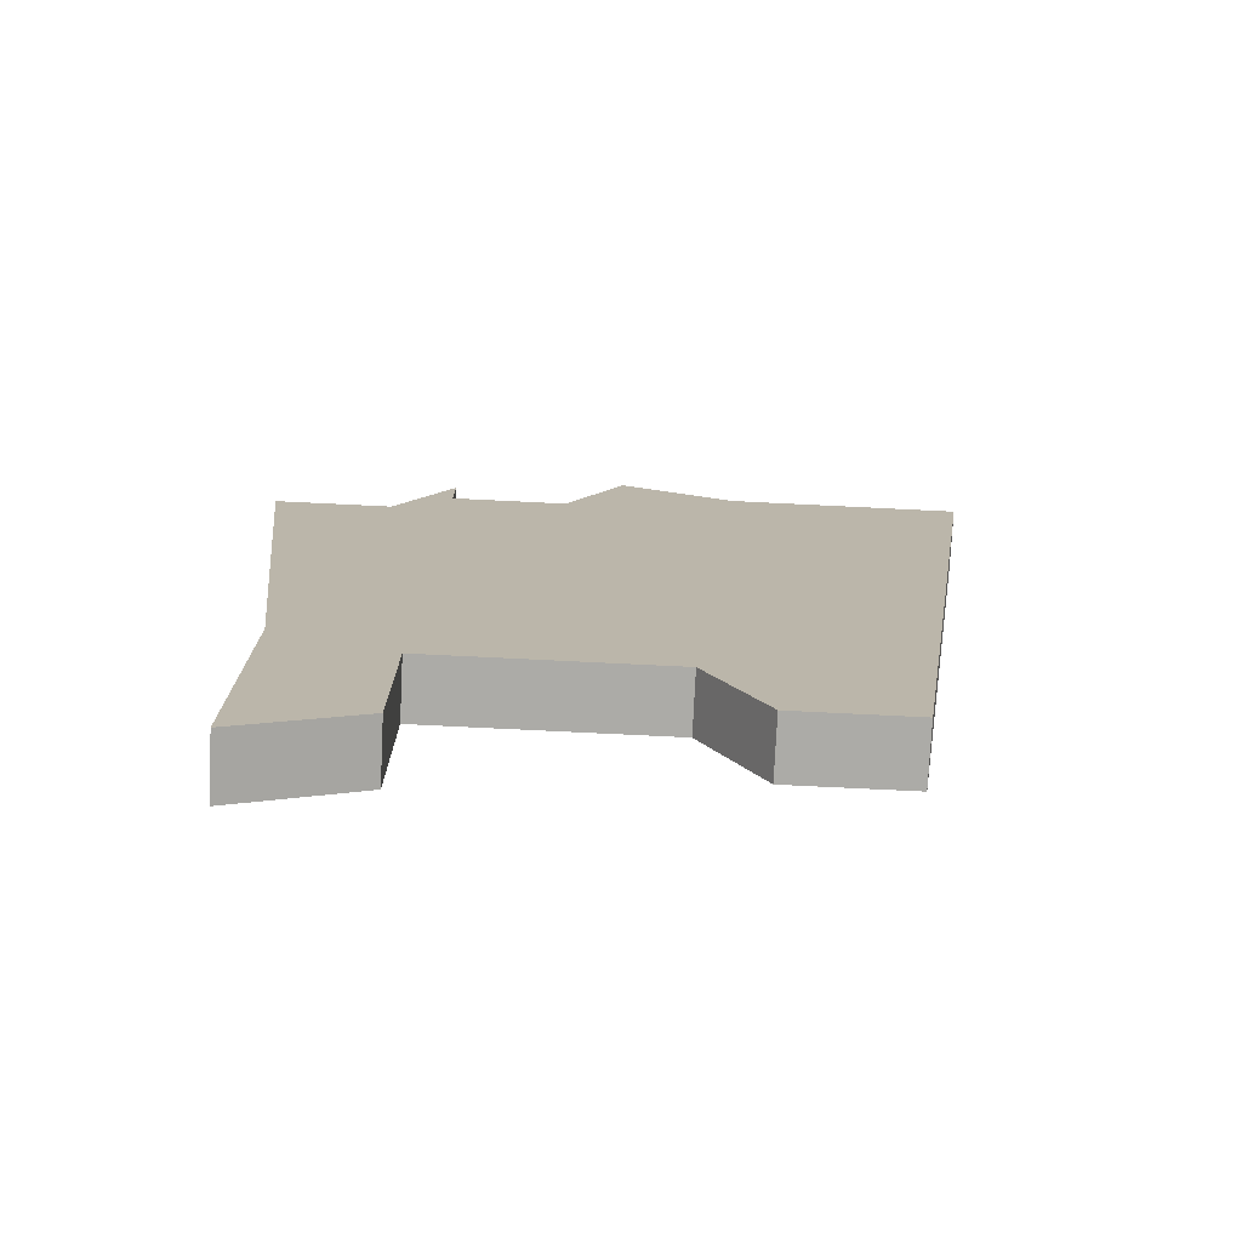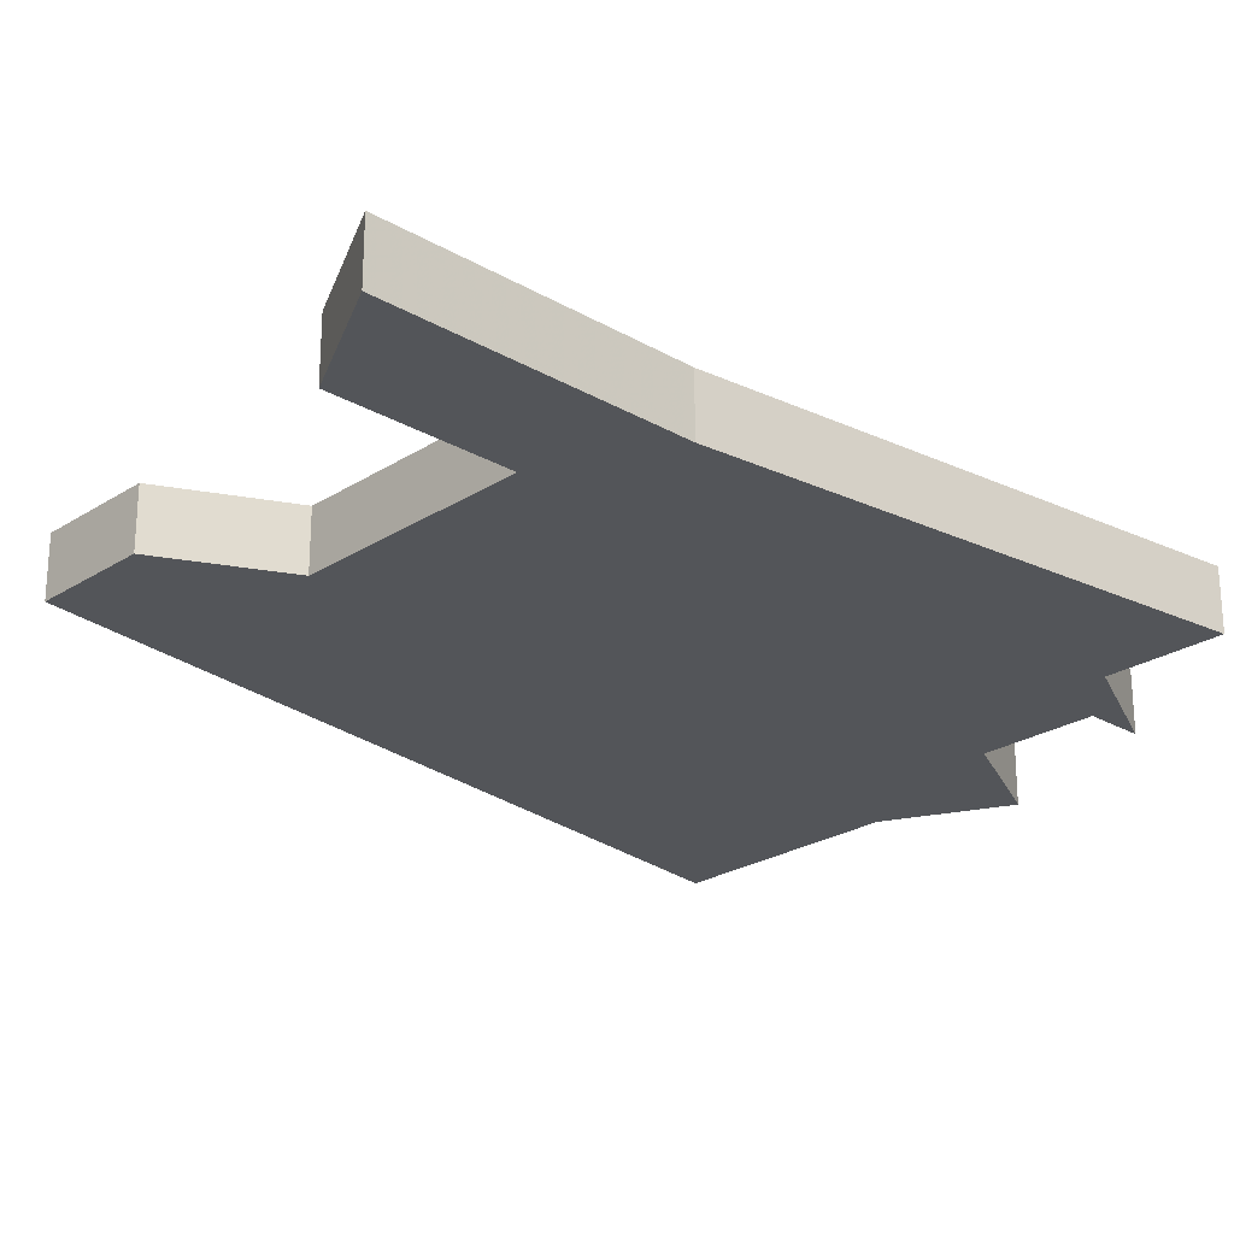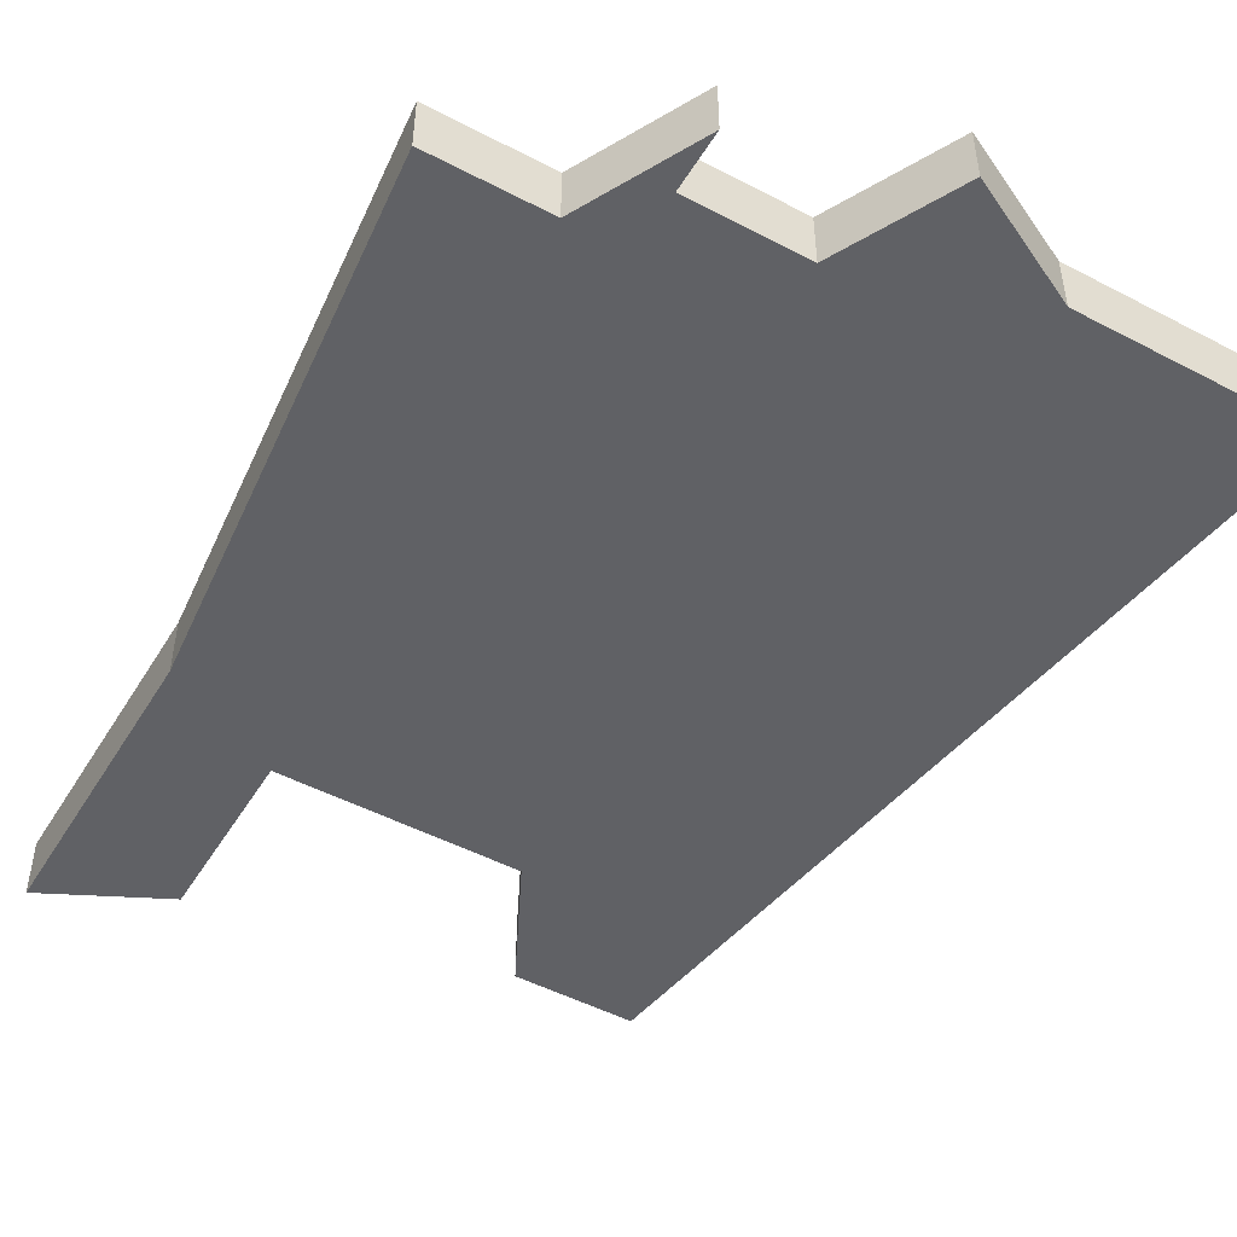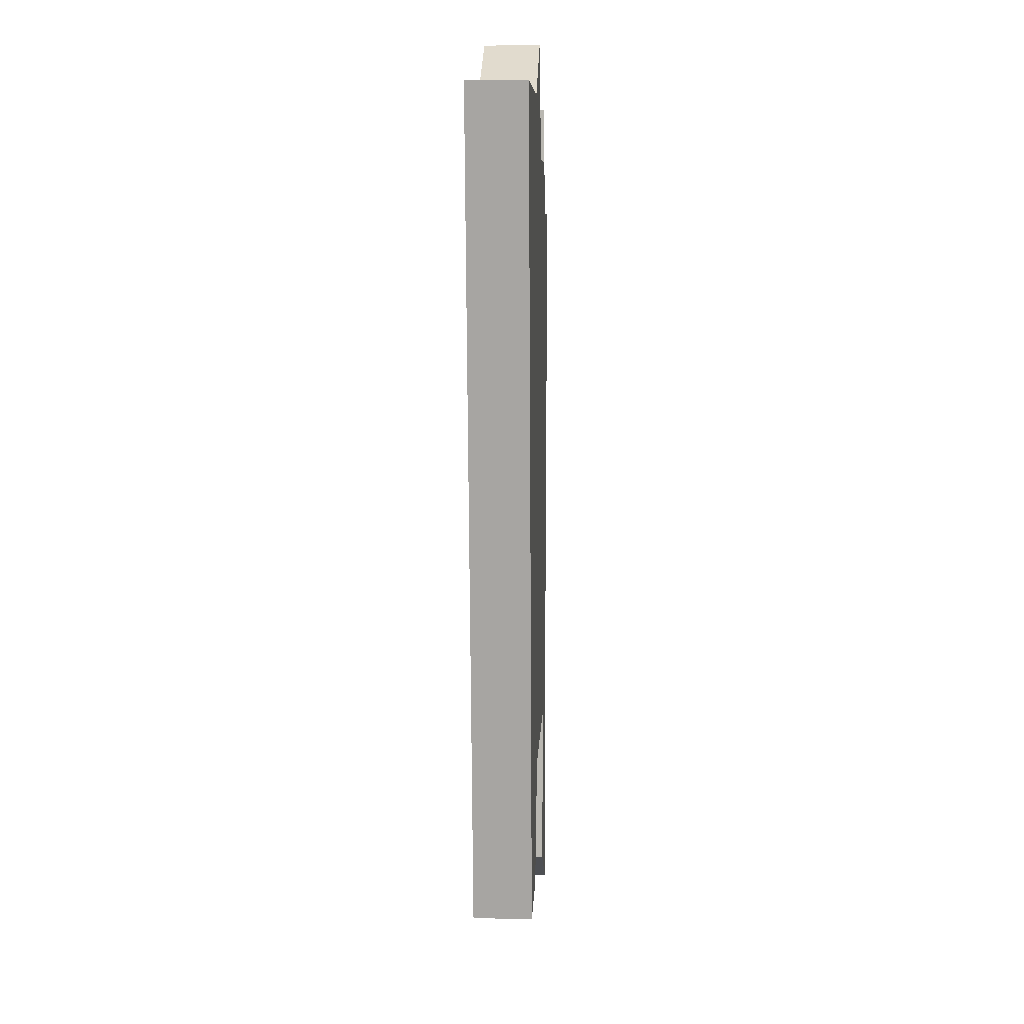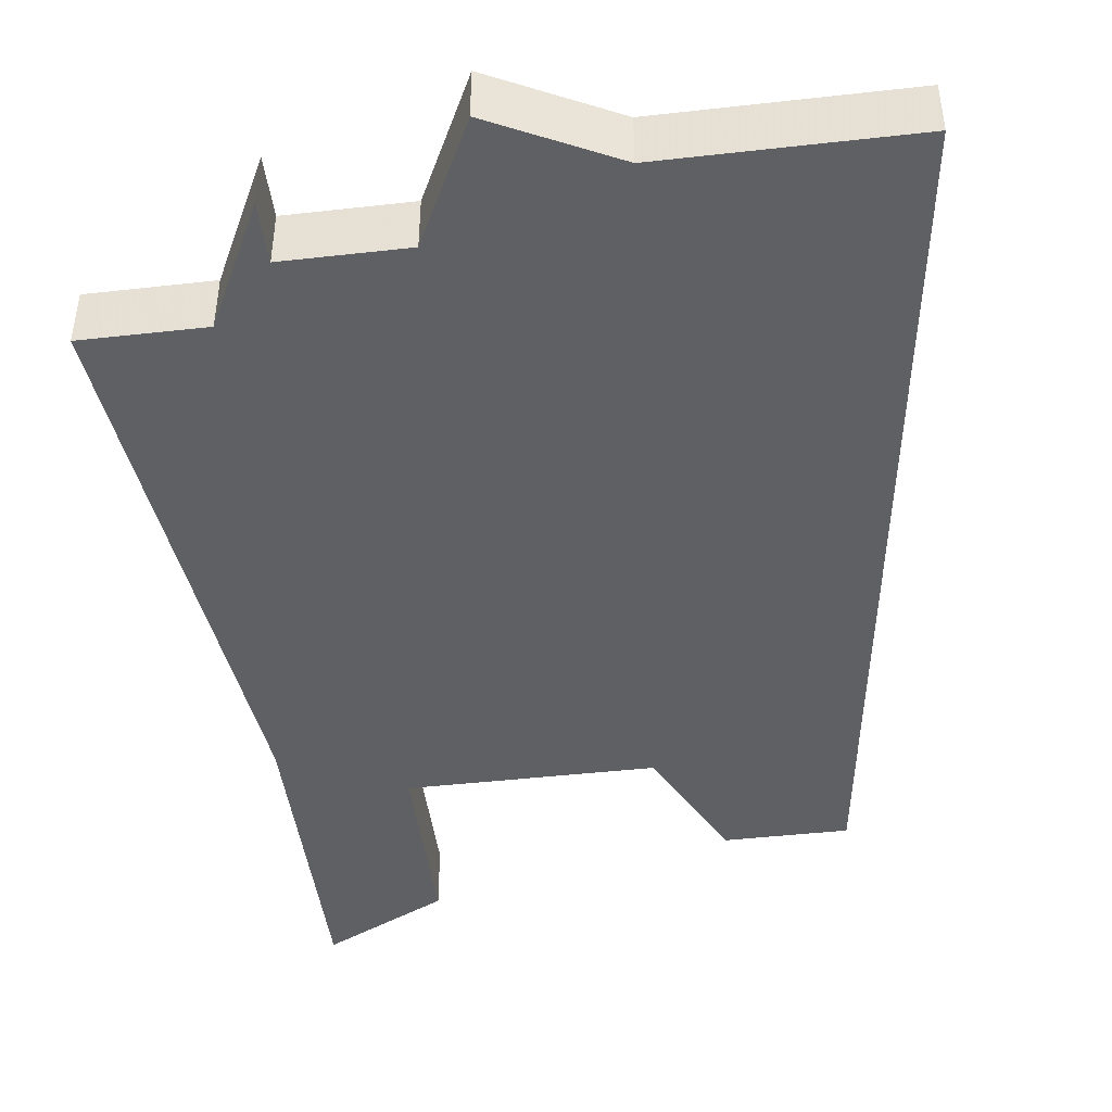
<metadata>
{"format":"obj","ext":"obj","renderer":"f3d","projection":"perspective","resolution":1024,"background":"white","views":[{"elev":-76.3,"azim":177.2,"up":"+Y"},{"elev":-24.4,"azim":46.4,"up":"+Z"},{"elev":-49.1,"azim":149.8,"up":"+Z"},{"elev":7.6,"azim":-87.7,"up":"+Y"},{"elev":-44.9,"azim":-172.6,"up":"+Z"}]}
</metadata>
<code>
v 3955 -1116 0
v 3955 -1116 1
v 3954 -1114 0
v 3954 -1114 1
v 3953 -1127 0
v 3953 -1127 1
v 3952 -1115 0
v 3952 -1115 1
v 3952 -1129 0
v 3952 -1129 1
v 3960 -1117 0
v 3960 -1117 1
v 3959 -1126 0
v 3959 -1126 1
v 3959 -1131 0
v 3959 -1131 1
v 3950 -1129 0
v 3950 -1129 1
v 3958 -1117 0
v 3958 -1117 1
v 3957 -1115 0
v 3957 -1115 1
v 3957 -1116 0
v 3957 -1116 1
v 3957 -1127 0
v 3957 -1127 1
v 3957 -1130 0
v 3957 -1130 1
v 3948 -1115 0
v 3948 -1115 1
f 5 9 17
f 29 5 17
f 7 5 29
f 7 3 1
f 7 1 5
f 1 19 5
f 15 27 25
f 25 13 15
f 19 13 25
f 19 23 21
f 13 19 11
f 23 19 1
f 25 5 19
f 18 10 6
f 18 6 30
f 30 6 8
f 2 4 8
f 6 2 8
f 6 20 2
f 26 28 16
f 16 14 26
f 26 14 20
f 22 24 20
f 12 20 14
f 2 20 24
f 20 6 26
f 24 22 23
f 23 22 21
f 2 24 1
f 1 24 23
f 4 2 3
f 3 2 1
f 8 4 7
f 7 4 3
f 30 8 29
f 29 8 7
f 18 30 17
f 17 30 29
f 10 18 9
f 9 18 17
f 6 10 5
f 5 10 9
f 26 6 25
f 25 6 5
f 28 26 27
f 27 26 25
f 16 28 15
f 15 28 27
f 14 16 13
f 13 16 15
f 12 14 11
f 11 14 13
f 22 20 21
f 21 20 19
f 20 12 19
f 19 12 11

</code>
